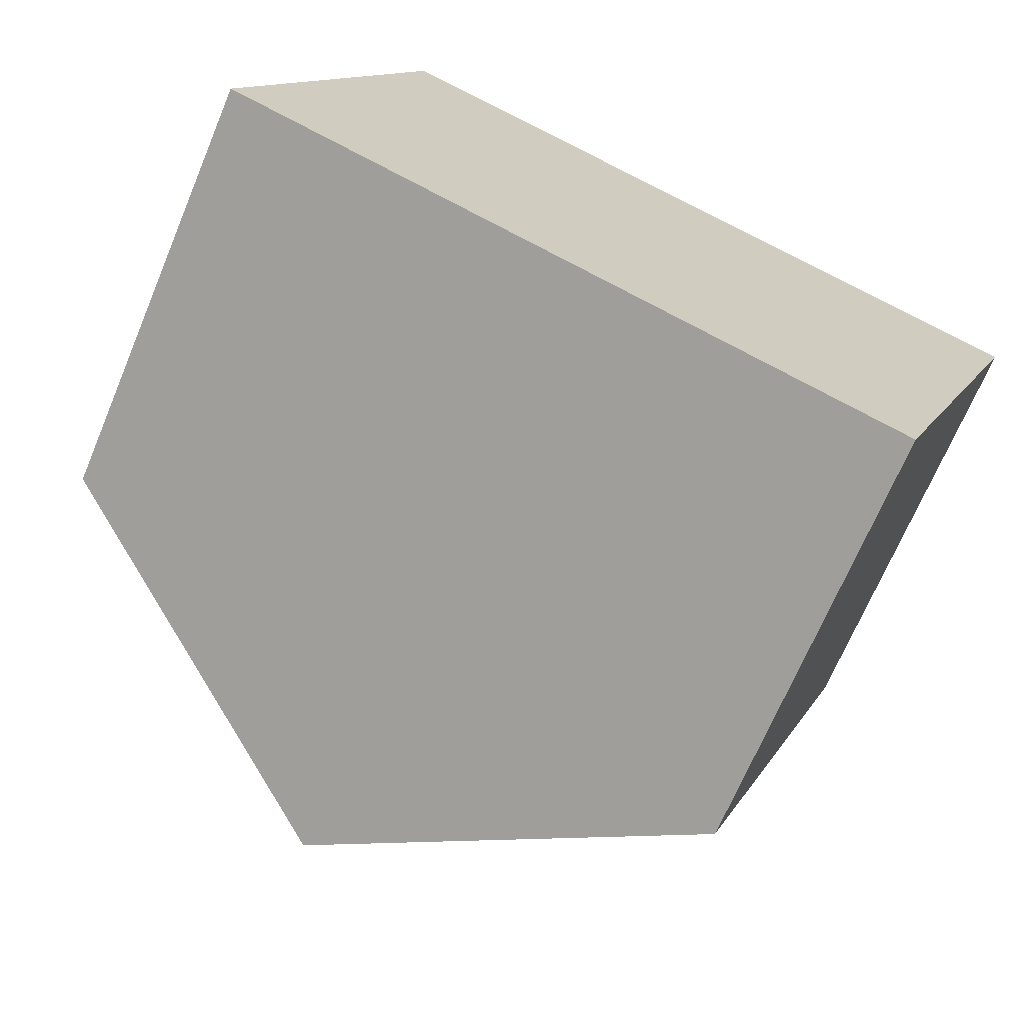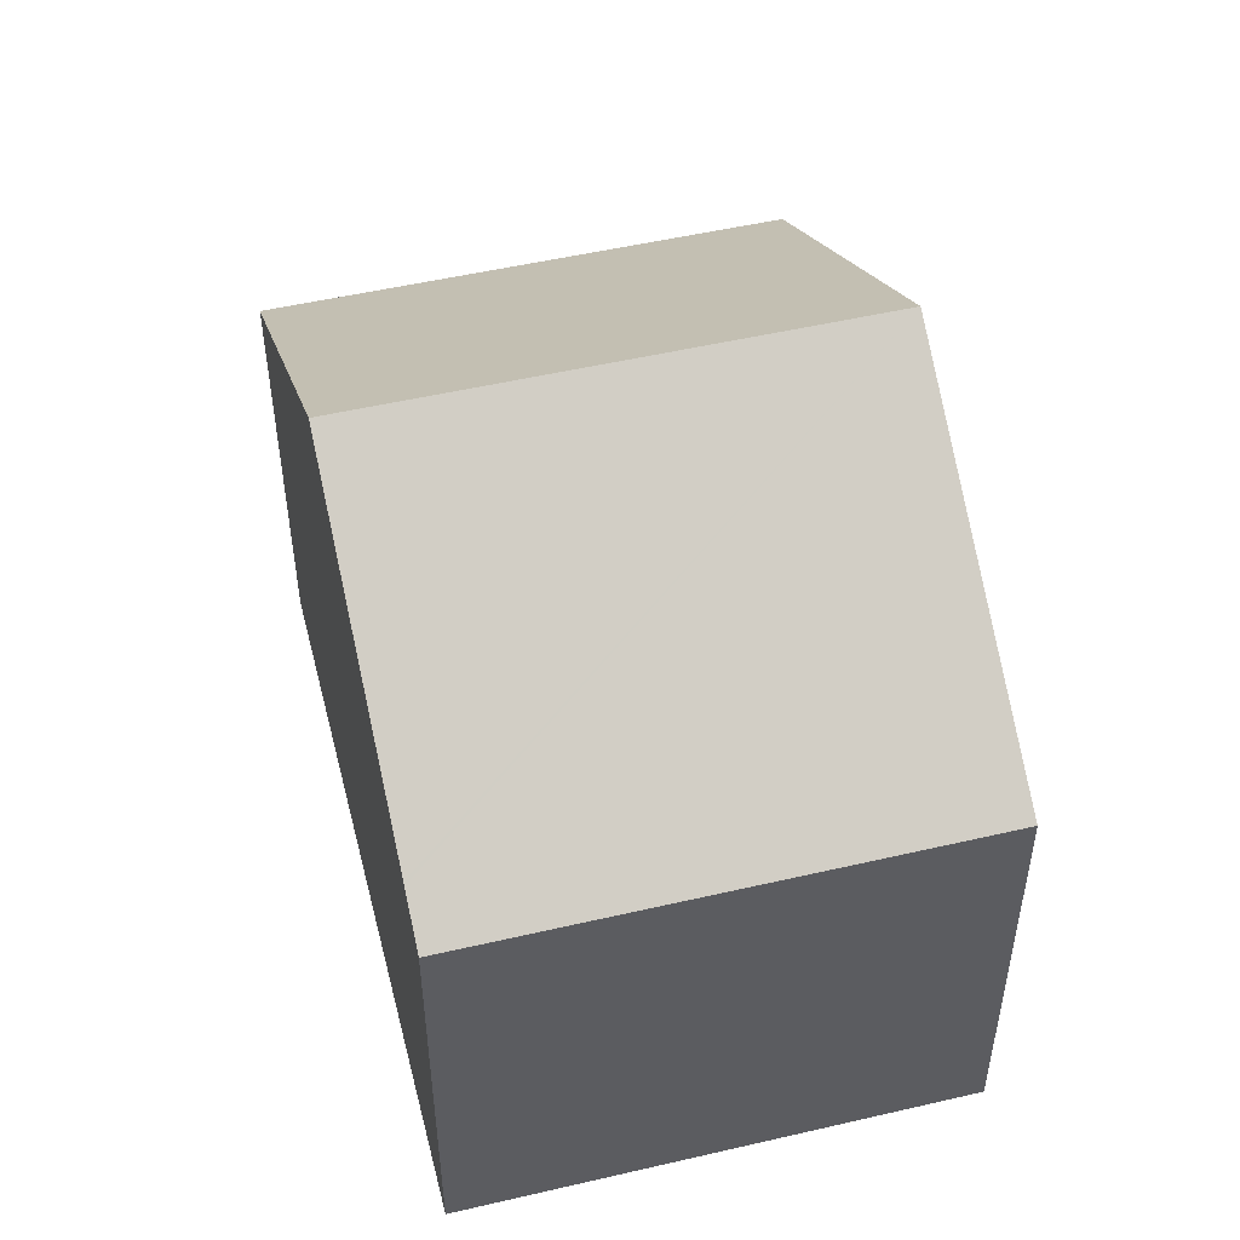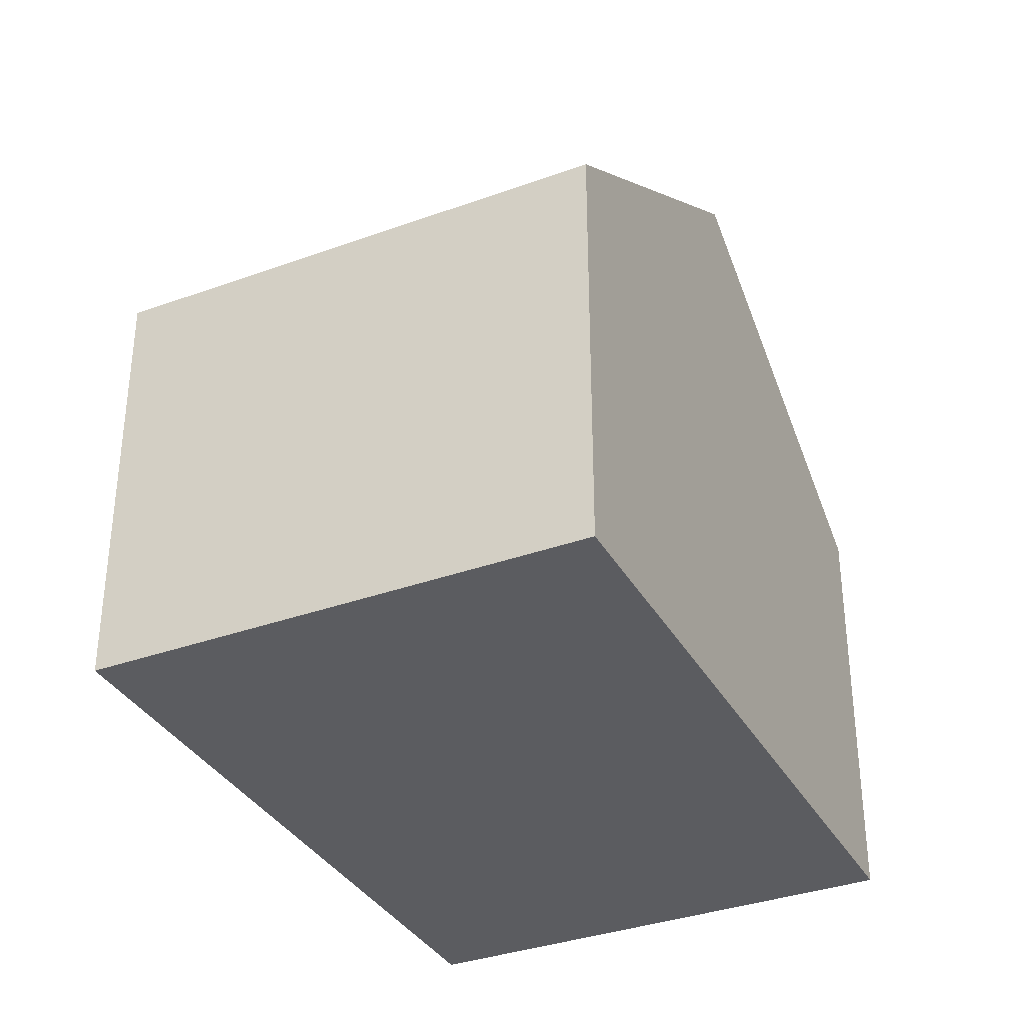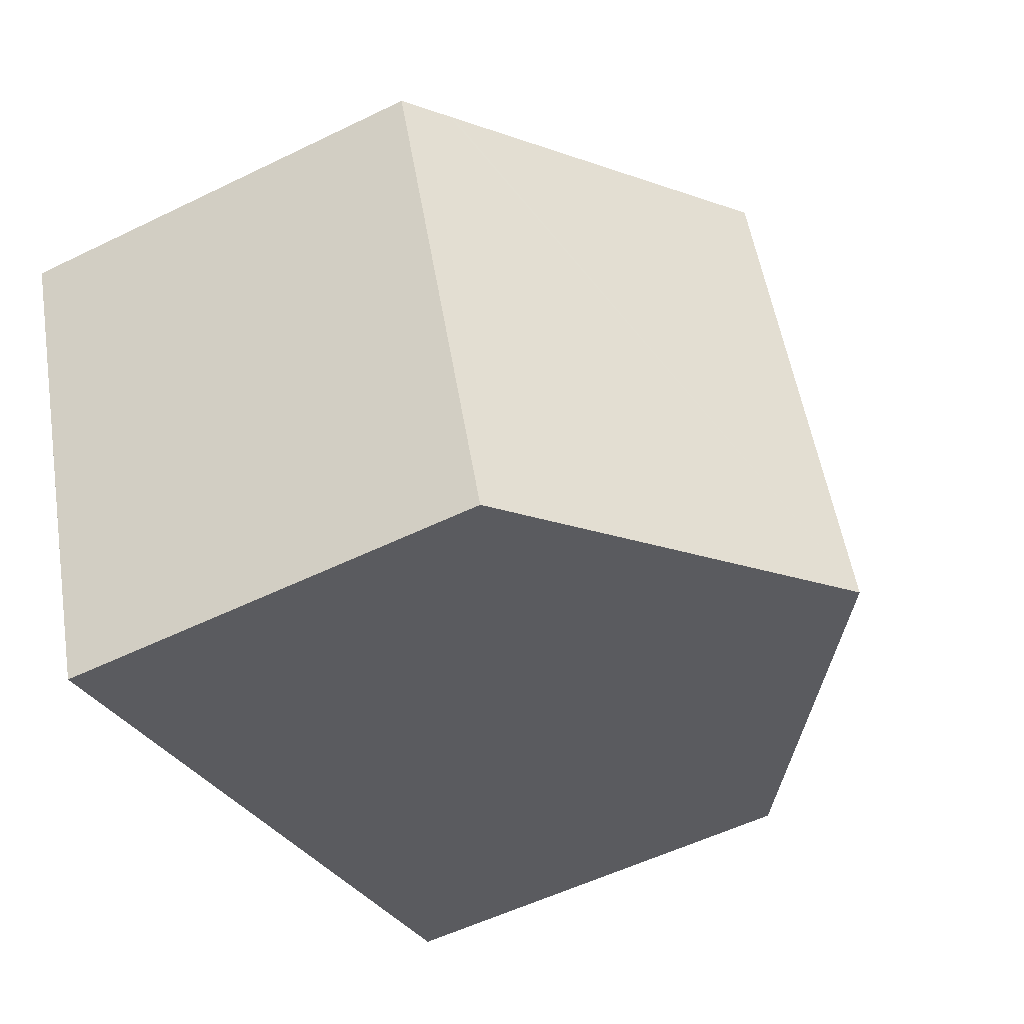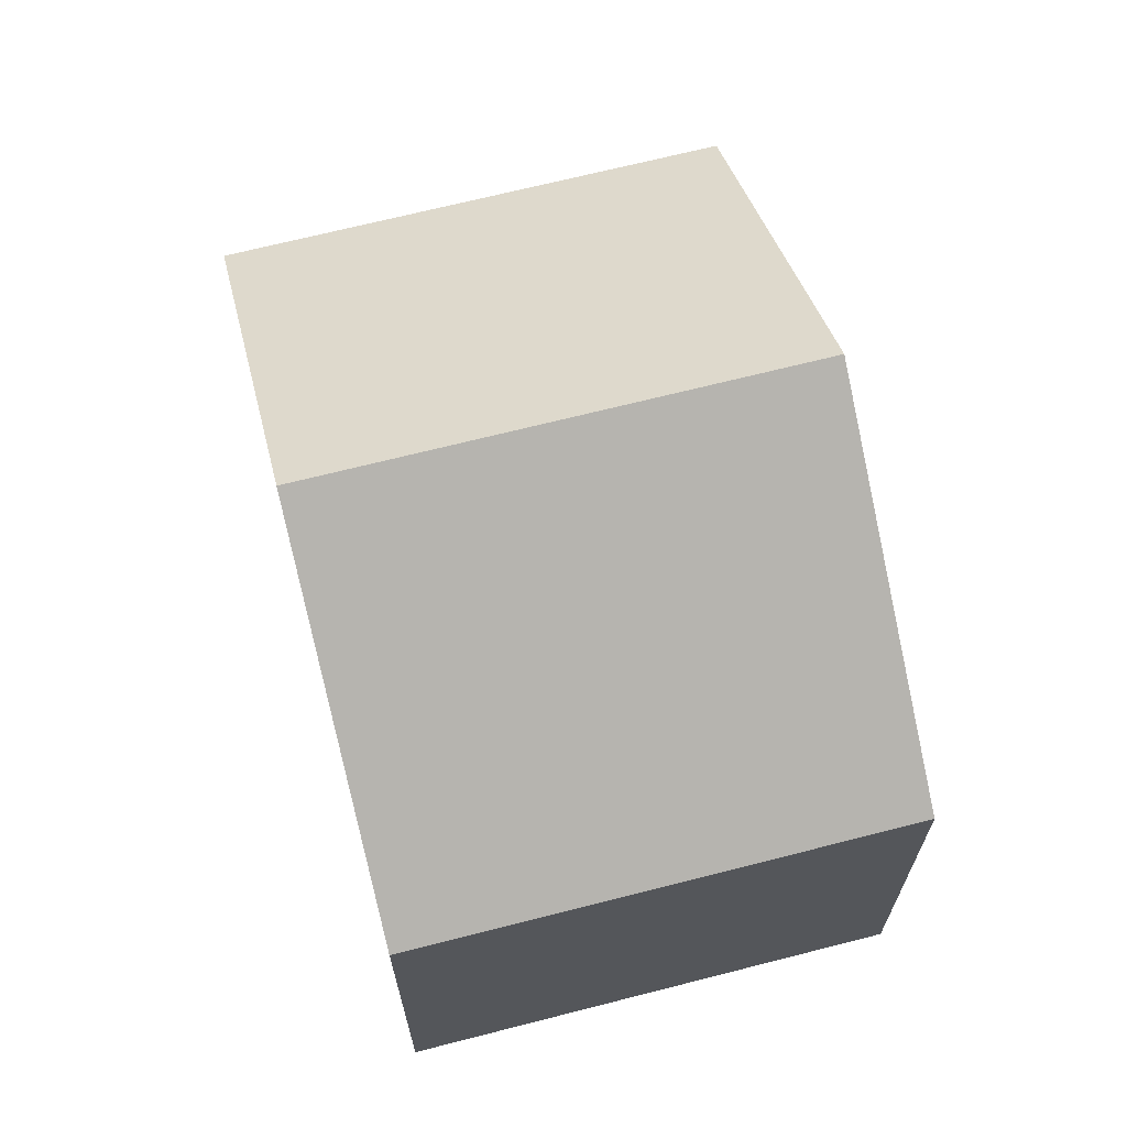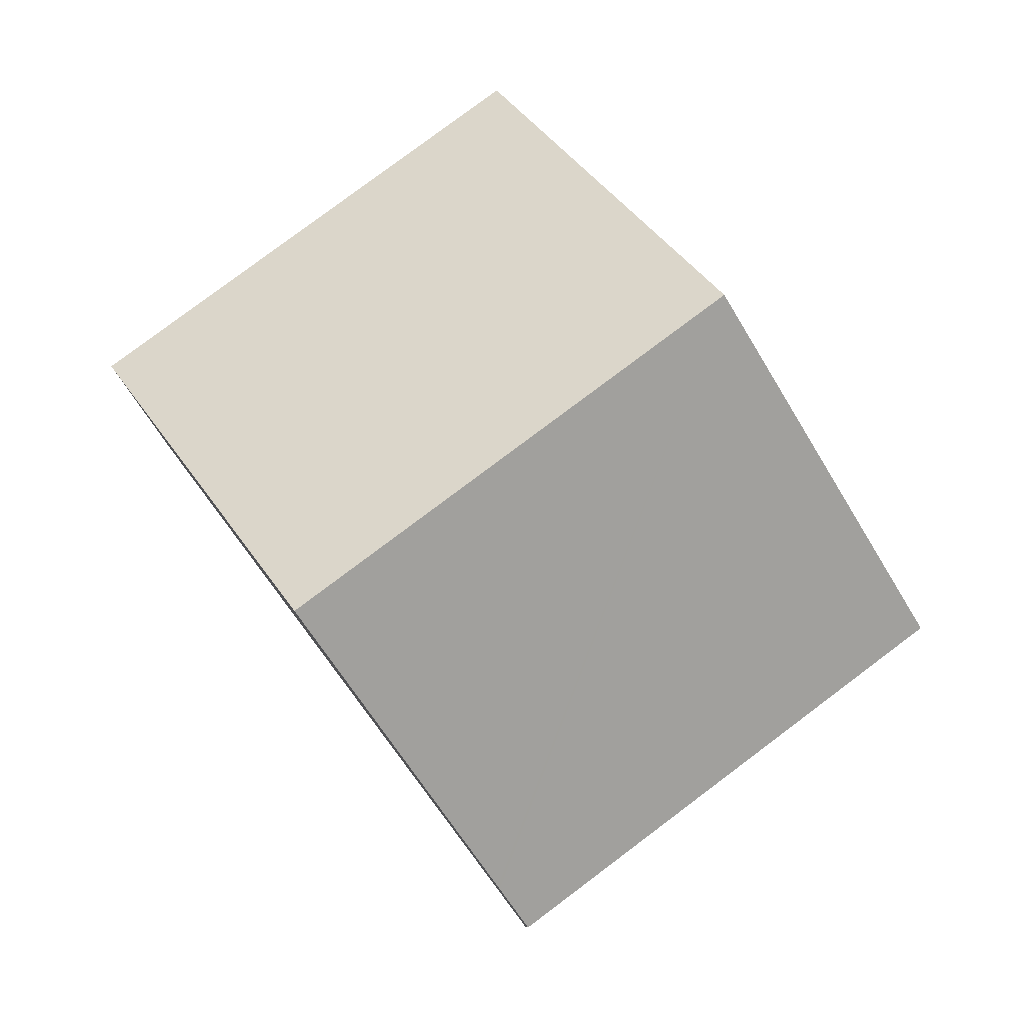
<metadata>
{"format":"obj","ext":"obj","renderer":"f3d","projection":"perspective","resolution":1024,"background":"white","views":[{"elev":-69.1,"azim":-22.8,"up":"+Z"},{"elev":51.2,"azim":96.6,"up":"+Y"},{"elev":-35.0,"azim":-43.4,"up":"+Y"},{"elev":-54.7,"azim":117.3,"up":"+Z"},{"elev":67.9,"azim":96.4,"up":"+Y"},{"elev":80.0,"azim":73.9,"up":"+Y"}]}
</metadata>
<code>
v  0 6.518 3.991e-16
v  7.89 10.07 5.22
v  5.162 10.07 -1.969
v  2.735 6.523 7.187
v  12.34 7.01 3.524
v  12.38 6.981 3.508
v  13.05 6.519 3.252
v  12.04 6.519 0.586
v  11.5 6.519 -0.844
v  10.39 6.519 -3.759
v  10.32 6.519 -3.938
v  10.32 2.411e-16 -3.938
v  5.162 1.206e-16 -1.969
v  0 0 0
v  2.735 -4.401e-16 7.187
v  7.89 -3.196e-16 5.22
v  12.34 -2.158e-16 3.524
v  13.05 -1.991e-16 3.252
v  12.38 -2.148e-16 3.508
v  12.04 -3.588e-17 0.586
v  11.5 5.168e-17 -0.844
v  10.39 2.302e-16 -3.759
g defaultobject
f 1 2 3
f 2 1 4
f 5 3 2
f 3 5 6
f 3 6 7
f 3 7 8
f 3 8 9
f 3 9 10
f 3 10 11
f 12 3 11
f 3 12 1
f 1 12 13
f 1 13 14
f 1 15 4
f 15 1 14
f 15 2 4
f 2 15 5
f 5 15 16
f 5 16 17
f 5 17 6
f 6 17 7
f 7 17 18
f 18 17 19
f 18 8 7
f 8 18 9
f 9 18 10
f 10 18 11
f 11 18 20
f 11 20 12
f 12 20 21
f 12 21 22
f 19 20 18
f 20 19 17
f 20 17 16
f 20 16 21
f 21 16 22
f 22 16 15
f 22 15 12
f 12 15 13
f 13 15 14

</code>
